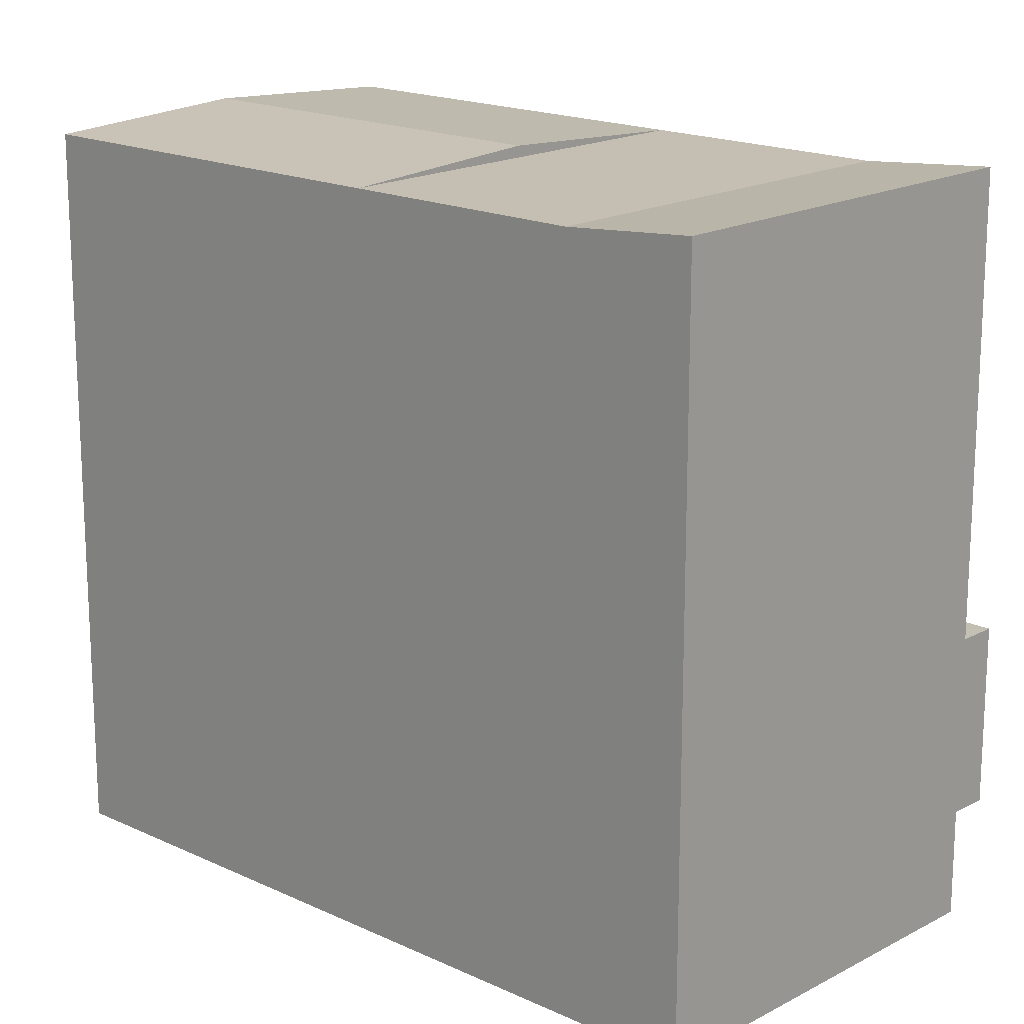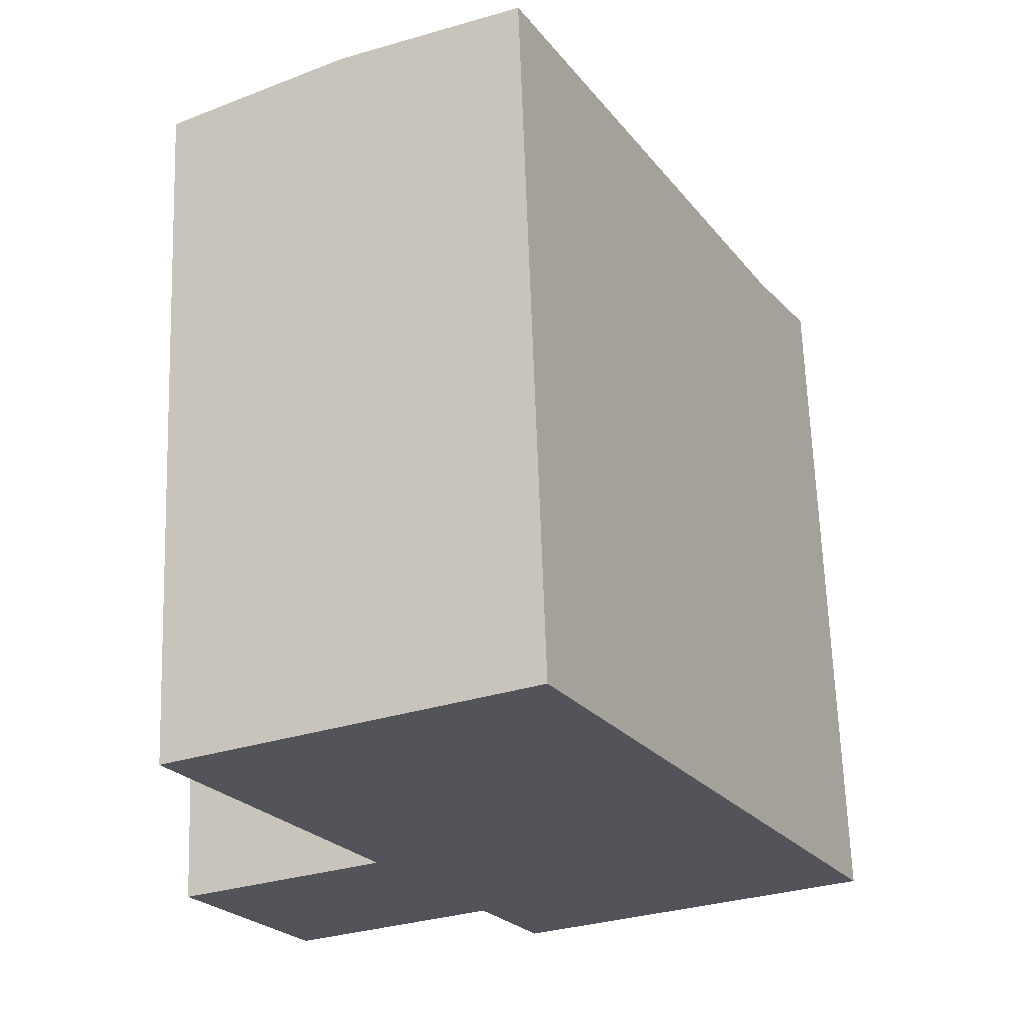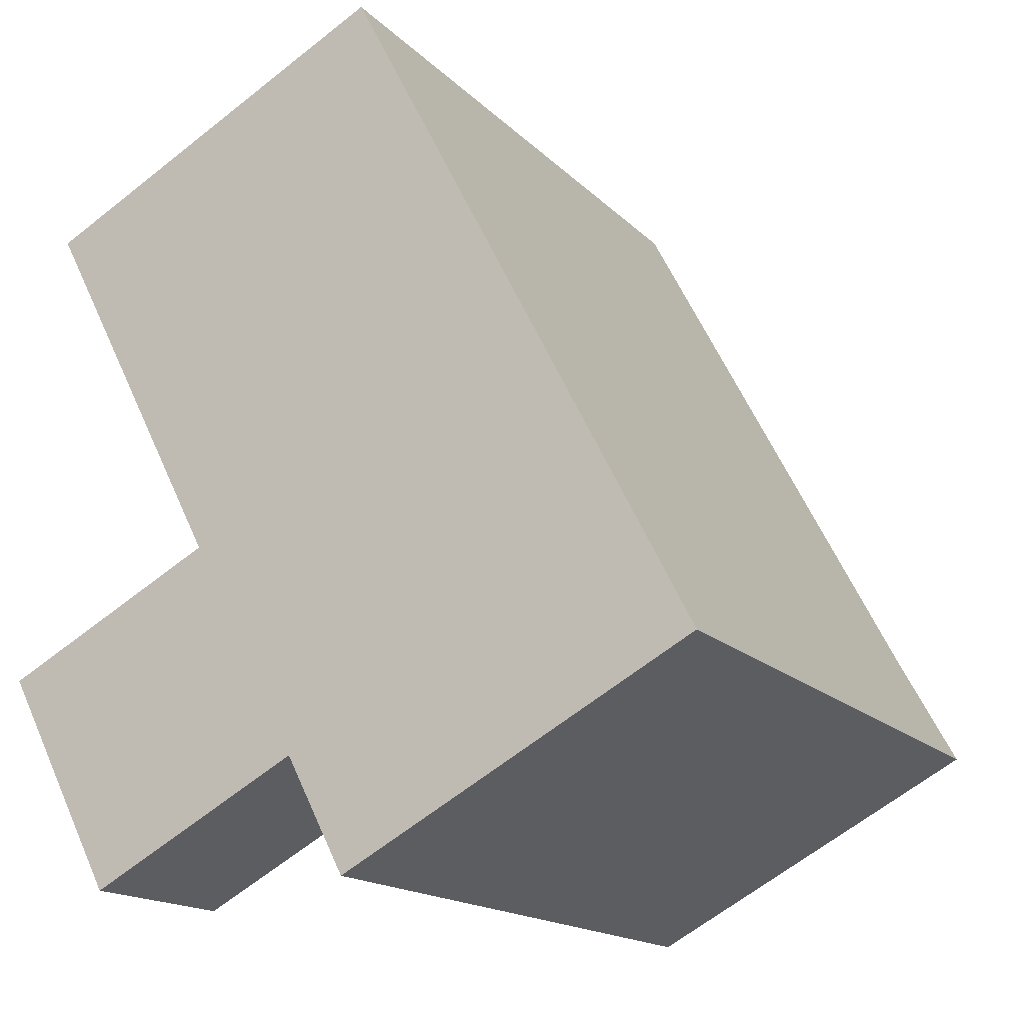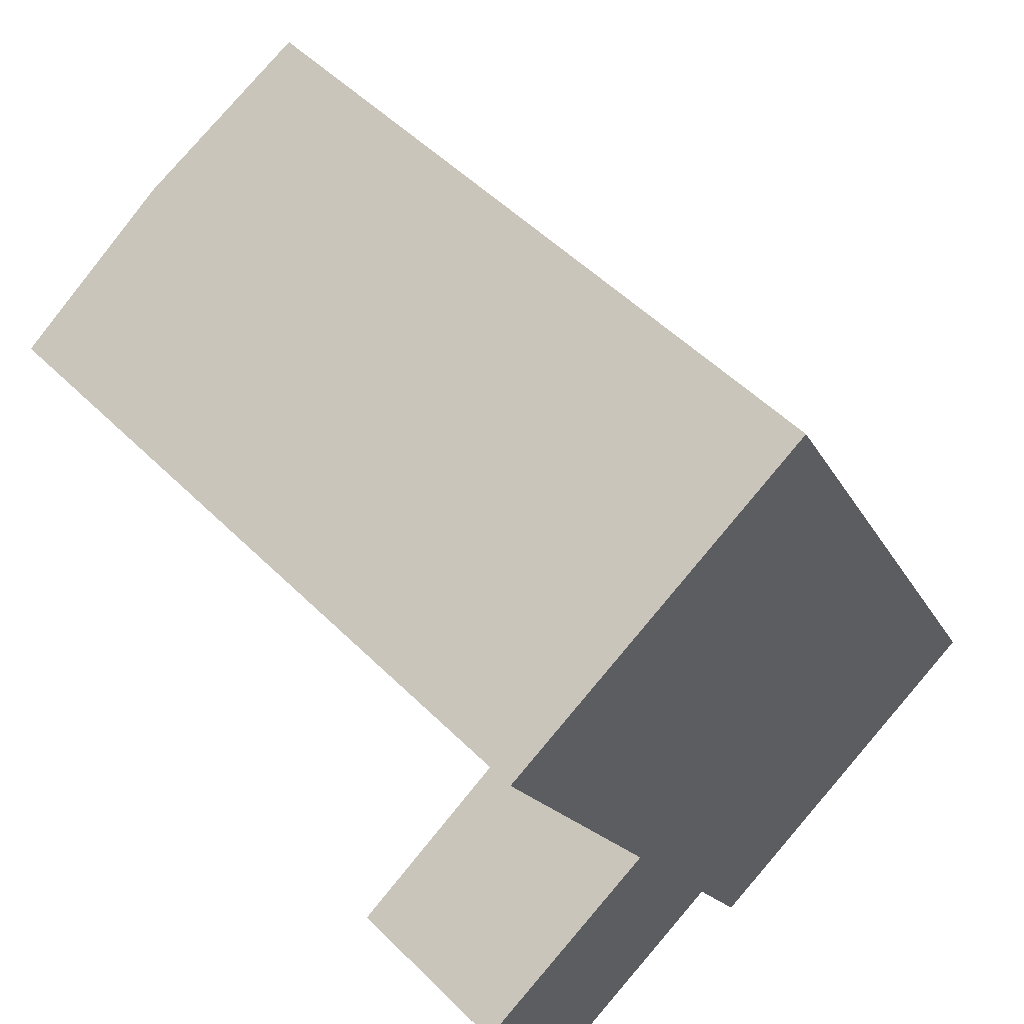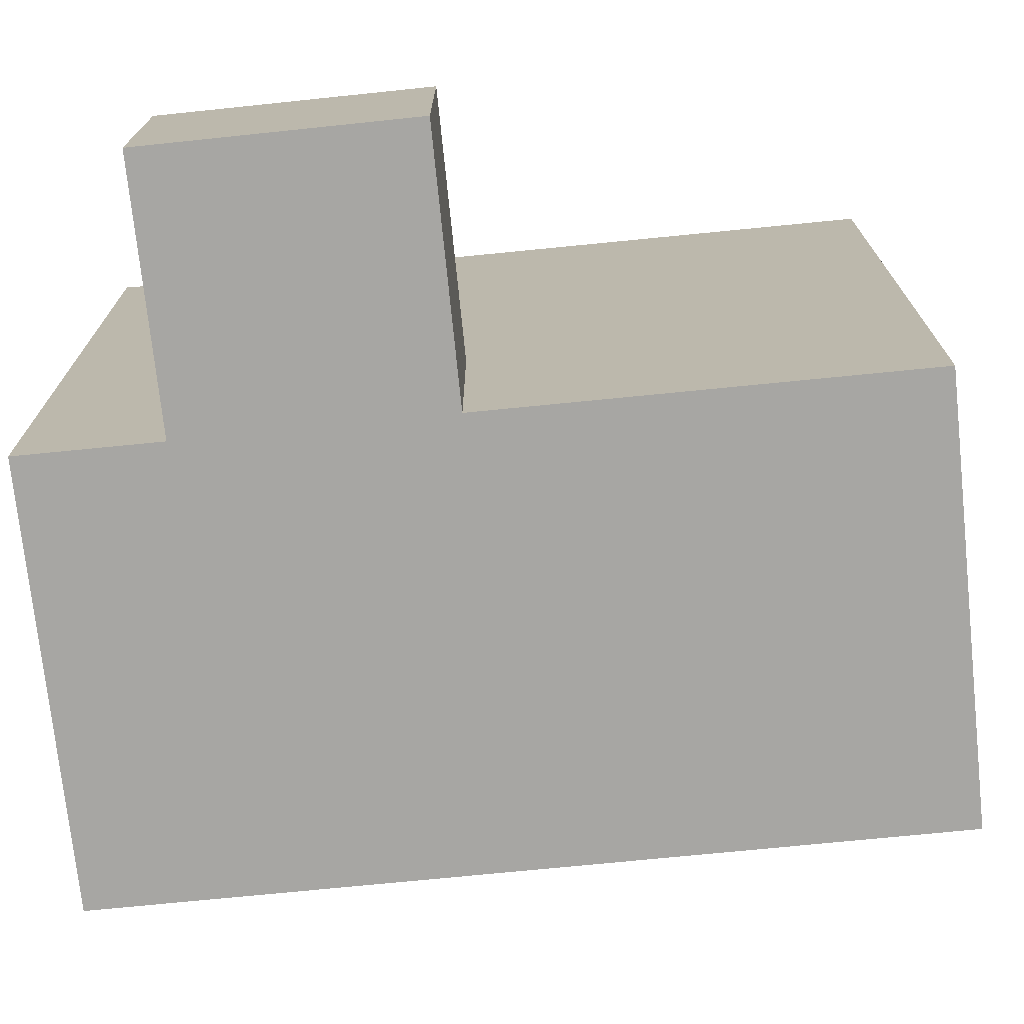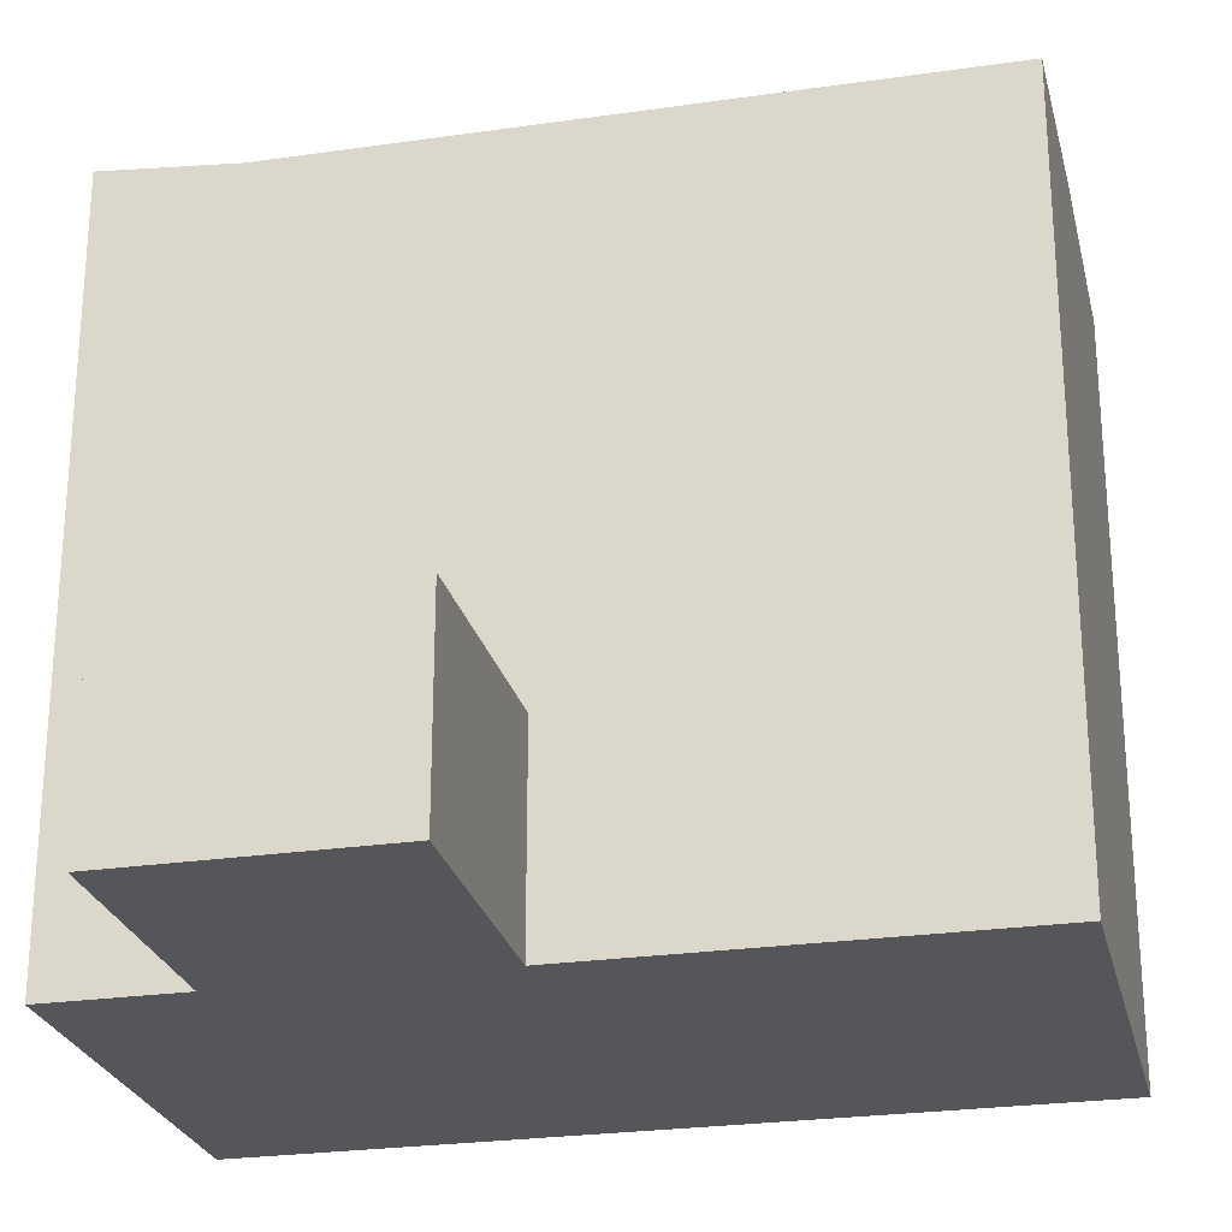
<metadata>
{"format":"obj","ext":"obj","renderer":"f3d","projection":"perspective","resolution":1024,"background":"white","views":[{"elev":17.6,"azim":105.5,"up":"+Y"},{"elev":66.0,"azim":-2.0,"up":"+Z"},{"elev":-16.1,"azim":28.1,"up":"+Z"},{"elev":52.7,"azim":-43.5,"up":"+Z"},{"elev":-74.2,"azim":-111.7,"up":"+Y"},{"elev":-25.7,"azim":-104.4,"up":"+Y"}]}
</metadata>
<code>
v  10.75 23.17 -3.408
v  24.48 23.53 -0.9607
v  12.72 23.53 -7.222
v  22.51 23.17 2.853
v  7.081 23.17 3.684
v  18.9 23.17 9.836
v  12.99 23.53 6.76
v  1.019 23.17 15.41
v  6.93 23.53 18.48
v  12.84 23.17 21.56
v  0.0001338 6.259 -0.000198
v  7.08 6.363 3.684
v  3.74 6.259 -7.137
v  10.75 6.259 -3.408
v  24.48 5.878e-17 -0.9599
v  12.72 4.422e-16 -7.221
v  22.51 -1.748e-16 2.854
v  10.75 2.086e-16 -3.407
v  18.9 -6.023e-16 9.836
v  1.019 -9.435e-16 15.41
v  12.84 -1.32e-15 21.56
v  7.08 -2.256e-16 3.685
v  0 0 0
v  3.74 4.37e-16 -7.137
g defaultobject
f 1 2 3
f 2 1 4
f 4 5 6
f 5 4 1
f 7 8 9
f 8 7 5
f 6 9 10
f 9 6 7
f 11 12 13
f 13 12 14
f 3 15 16
f 15 3 2
f 15 4 17
f 4 15 2
f 1 16 18
f 16 1 3
f 12 1 14
f 1 12 5
f 17 6 19
f 6 17 4
f 10 20 21
f 20 10 8
f 8 10 9
f 8 22 20
f 22 8 5
f 6 5 7
f 19 10 21
f 10 19 6
f 22 11 23
f 11 22 12
f 11 24 23
f 24 11 13
f 13 18 24
f 18 13 14
f 15 18 16
f 18 15 17
f 22 17 19
f 17 22 18
f 20 19 21
f 19 20 22
f 24 22 23
f 22 24 18

</code>
